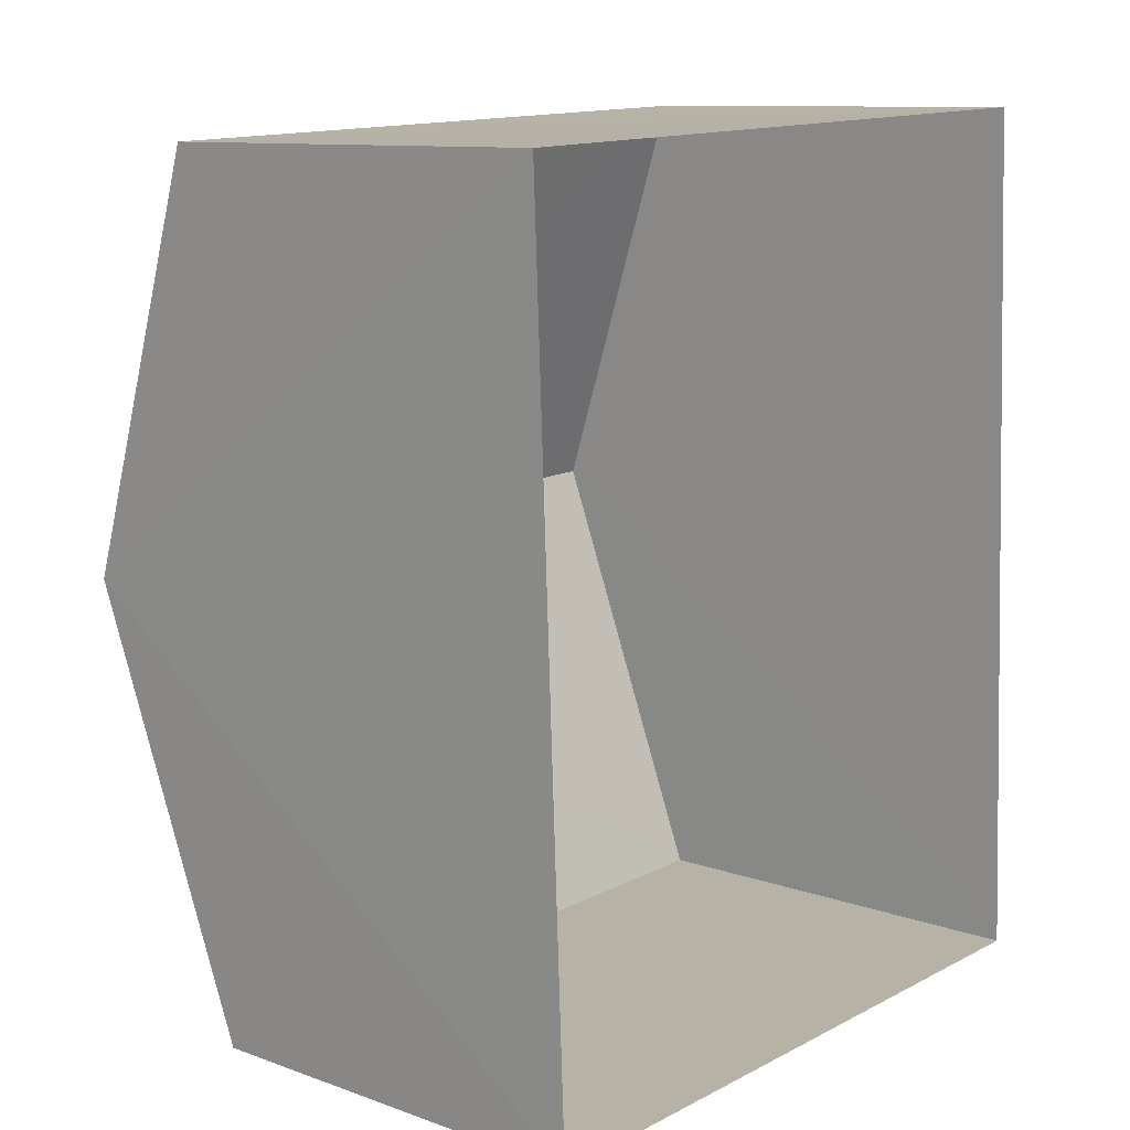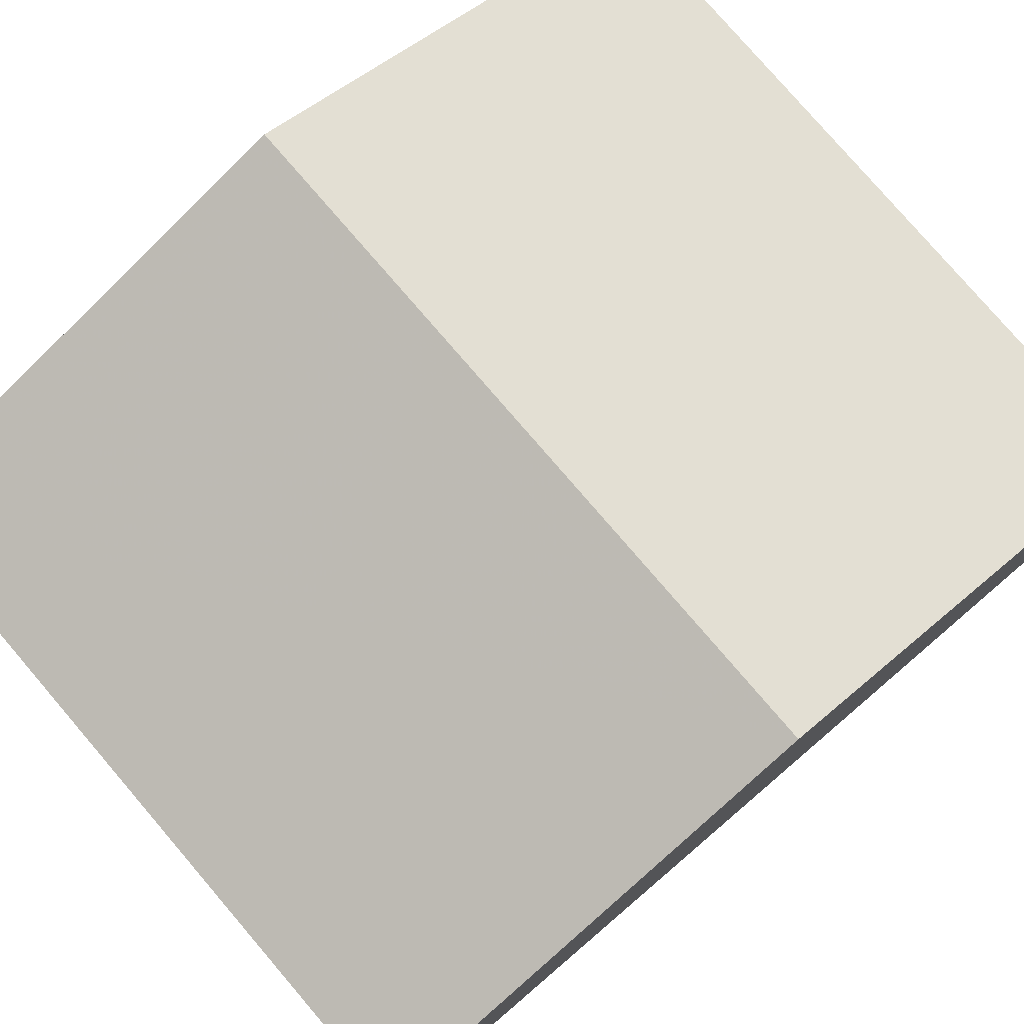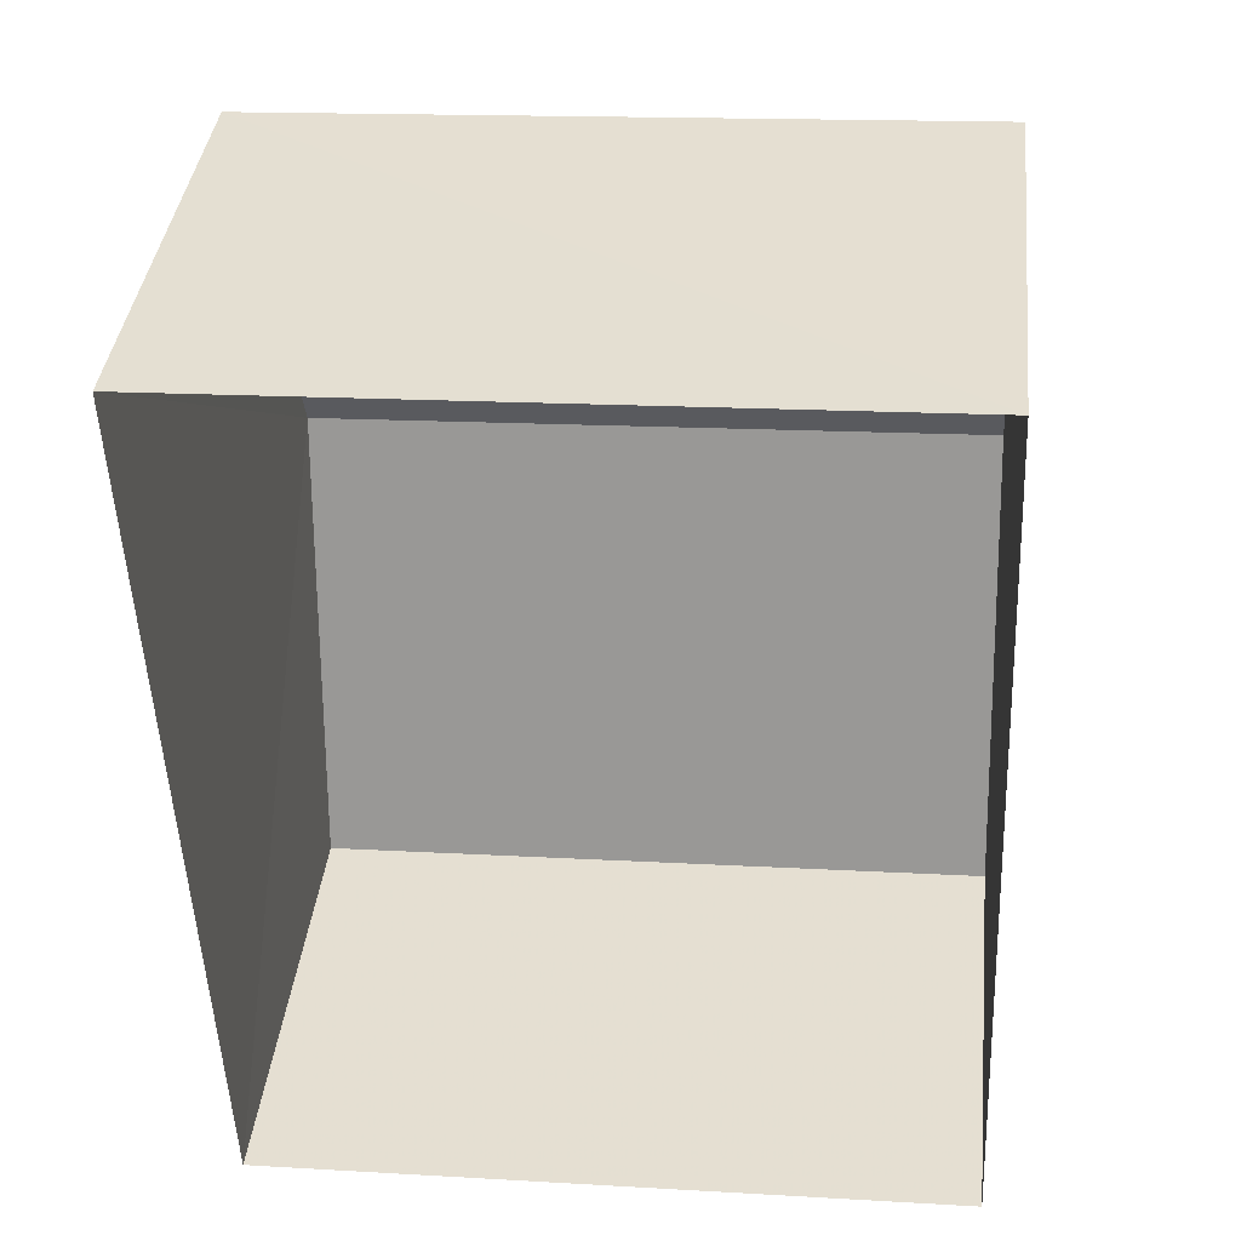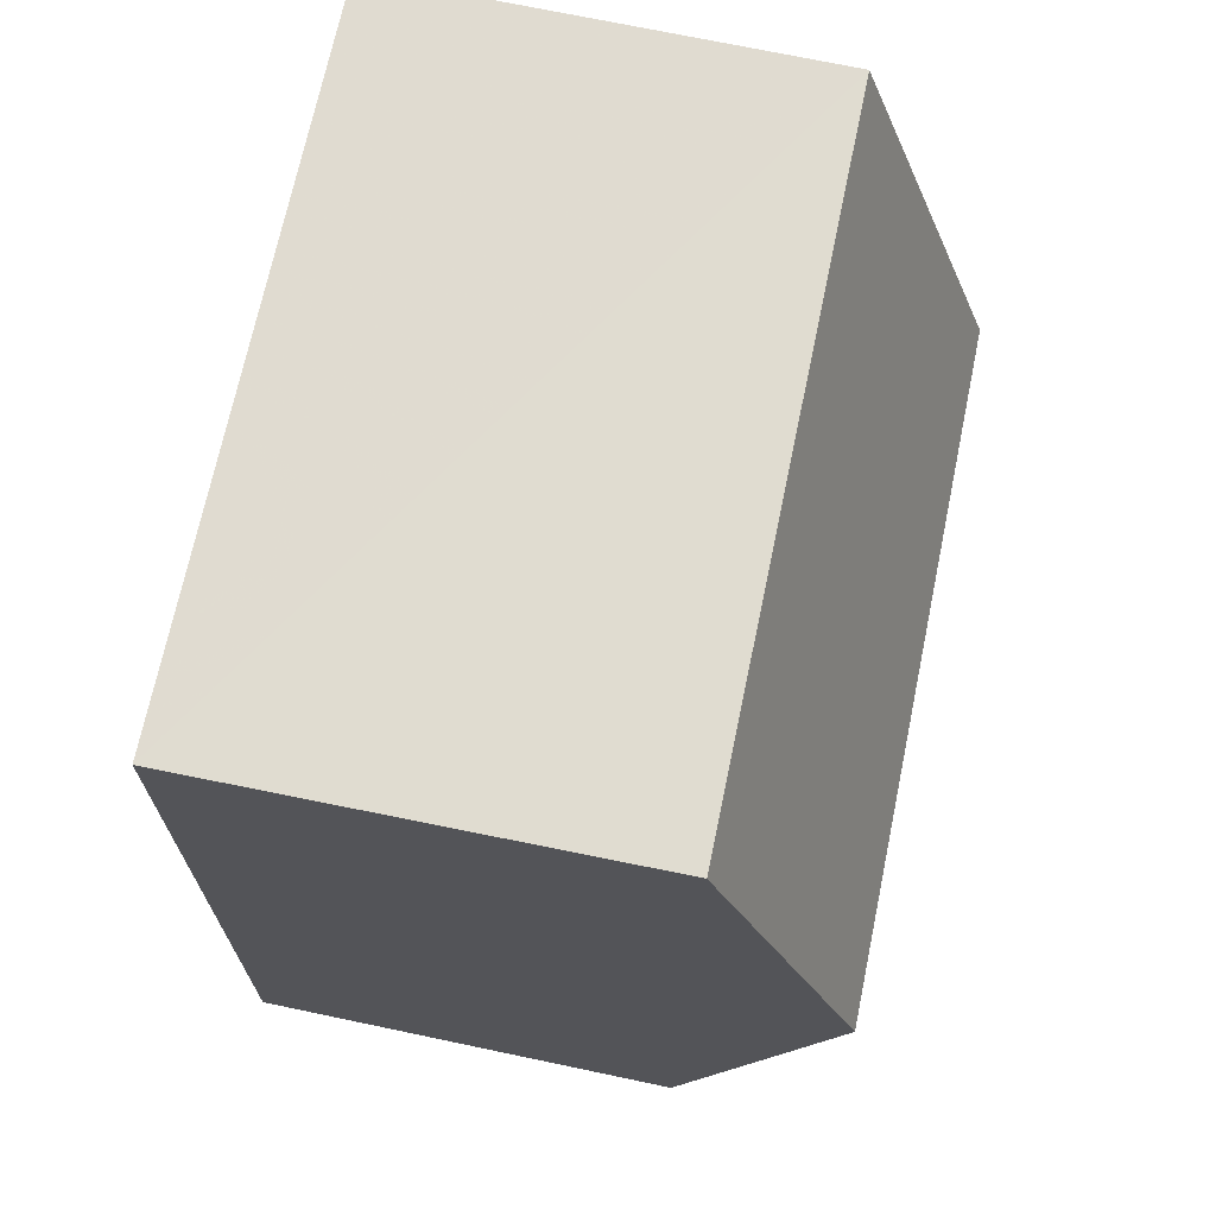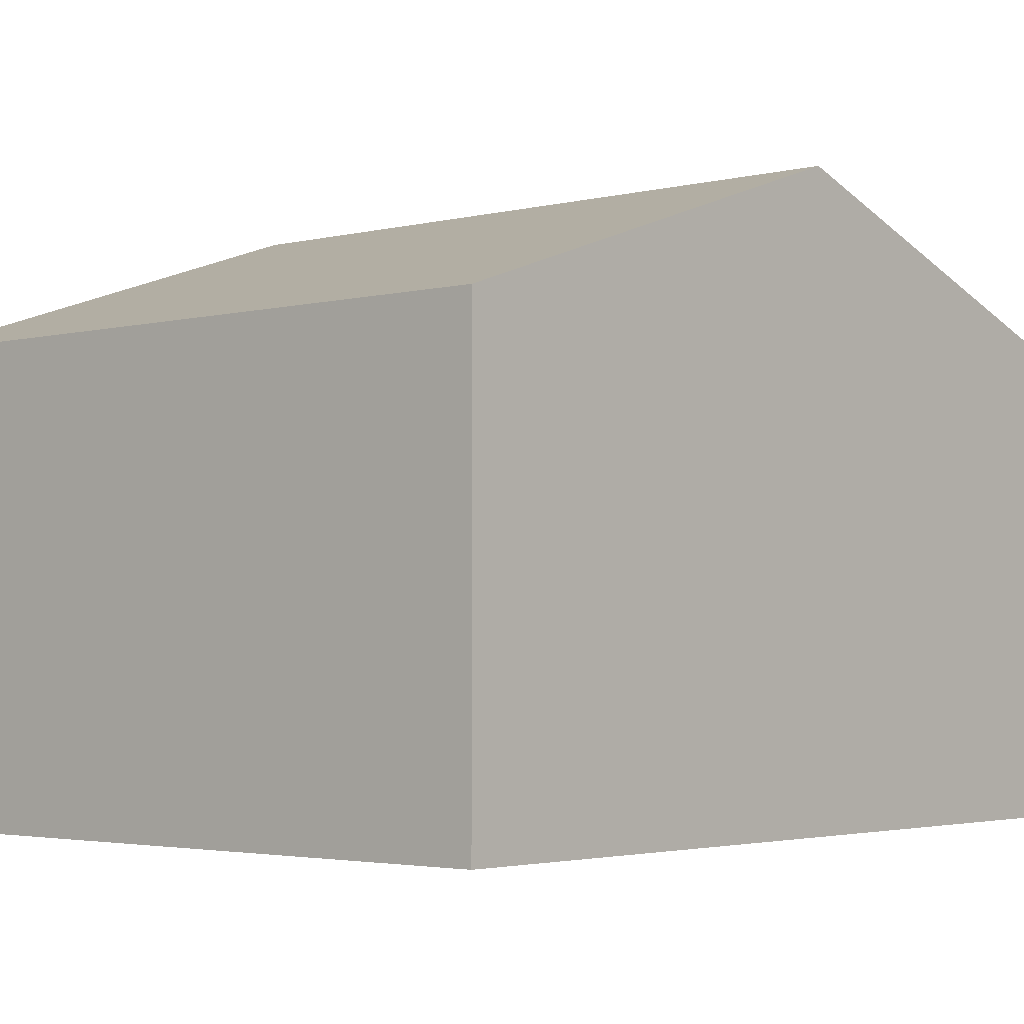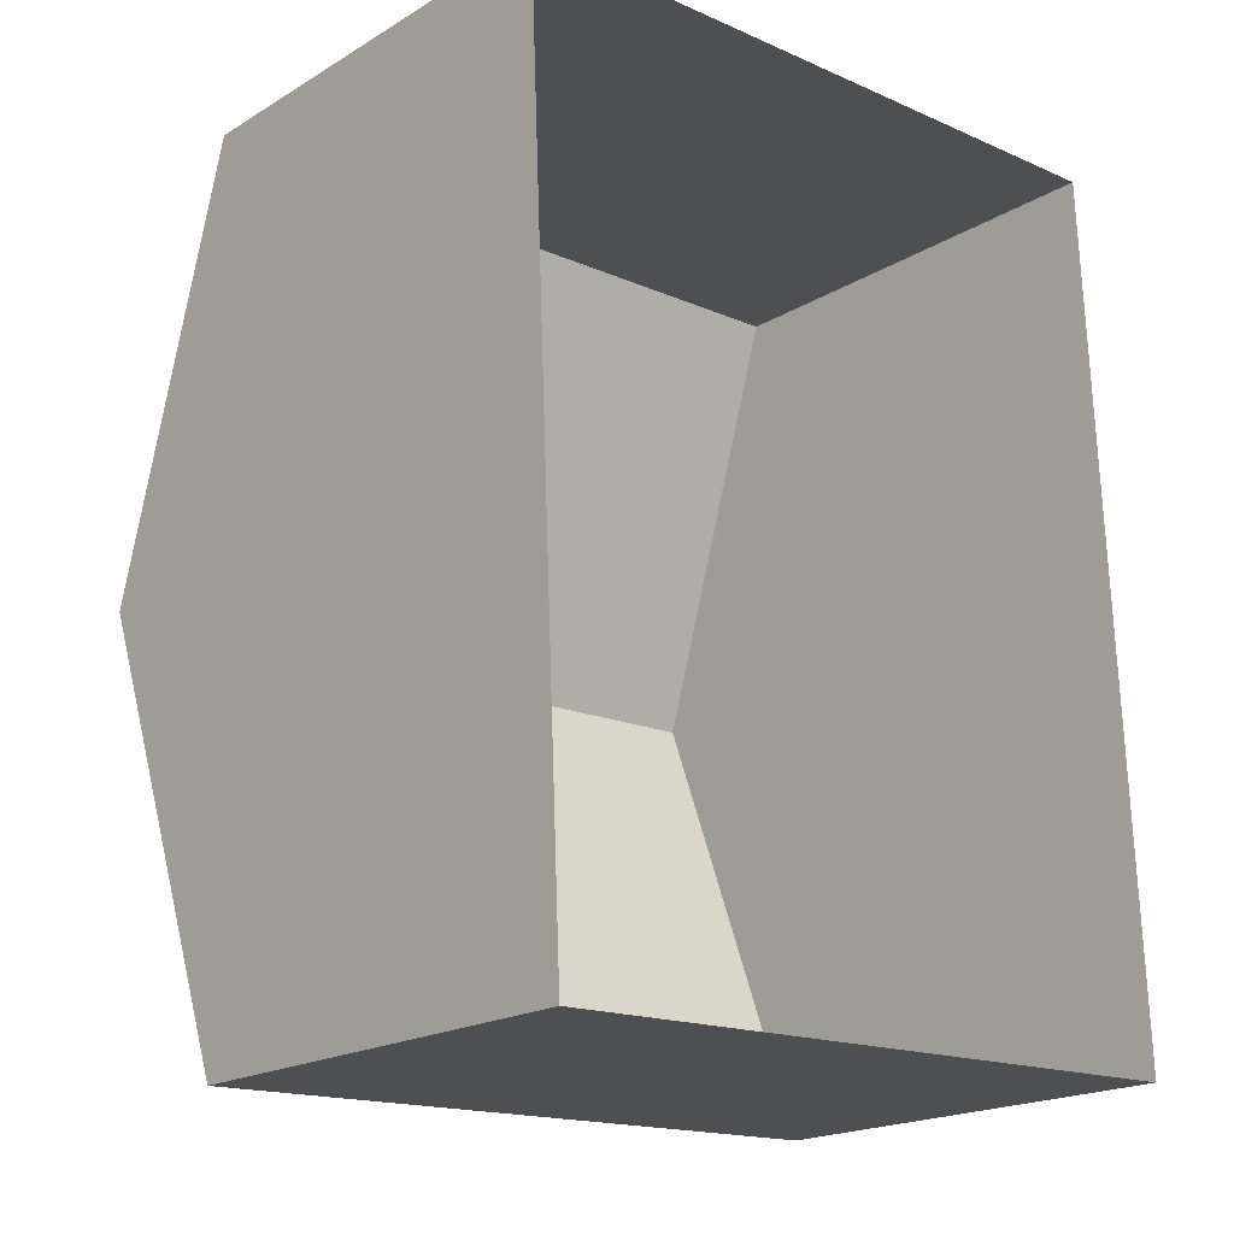
<metadata>
{"format":"obj","ext":"obj","renderer":"f3d","projection":"perspective","resolution":1024,"background":"white","views":[{"elev":10.5,"azim":131.6,"up":"+Y"},{"elev":77.9,"azim":46.9,"up":"+Z"},{"elev":38.7,"azim":-173.8,"up":"+Y"},{"elev":72.4,"azim":-78.2,"up":"+Y"},{"elev":-2.9,"azim":38.9,"up":"+Z"},{"elev":-19.8,"azim":137.7,"up":"+Y"}]}
</metadata>
<code>
v -3.728e+05 -1.055e+05 22.62
v -3.728e+05 -1.055e+05 22.62
v -3.728e+05 -1.055e+05 22.62
v -3.728e+05 -1.055e+05 22.62
v -3.728e+05 -1.055e+05 27.86
v -3.728e+05 -1.055e+05 26.51
v -3.728e+05 -1.055e+05 27.86
v -3.728e+05 -1.055e+05 26.51
v -3.728e+05 -1.055e+05 26.52
v -3.728e+05 -1.055e+05 26.52
f 1 2 3
f 4 1 3
f 5 6 7
f 5 8 6
f 9 10 5
f 7 9 5
f 10 1 4
f 10 9 1
f 8 3 2
f 6 8 2
f 10 4 5
f 4 3 5
f 3 8 5
f 6 2 7
f 2 1 7
f 1 9 7

</code>
